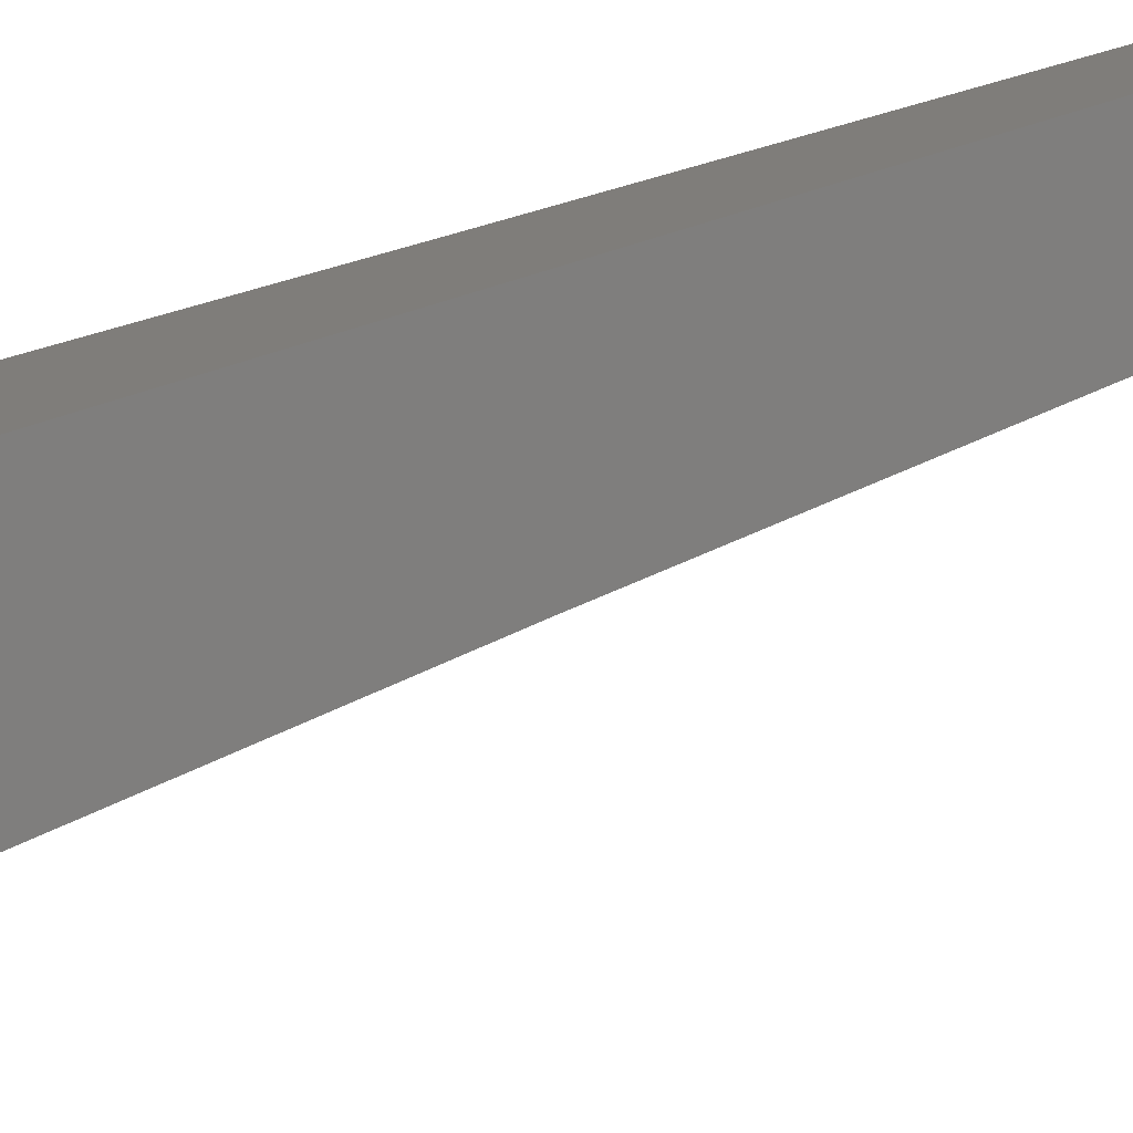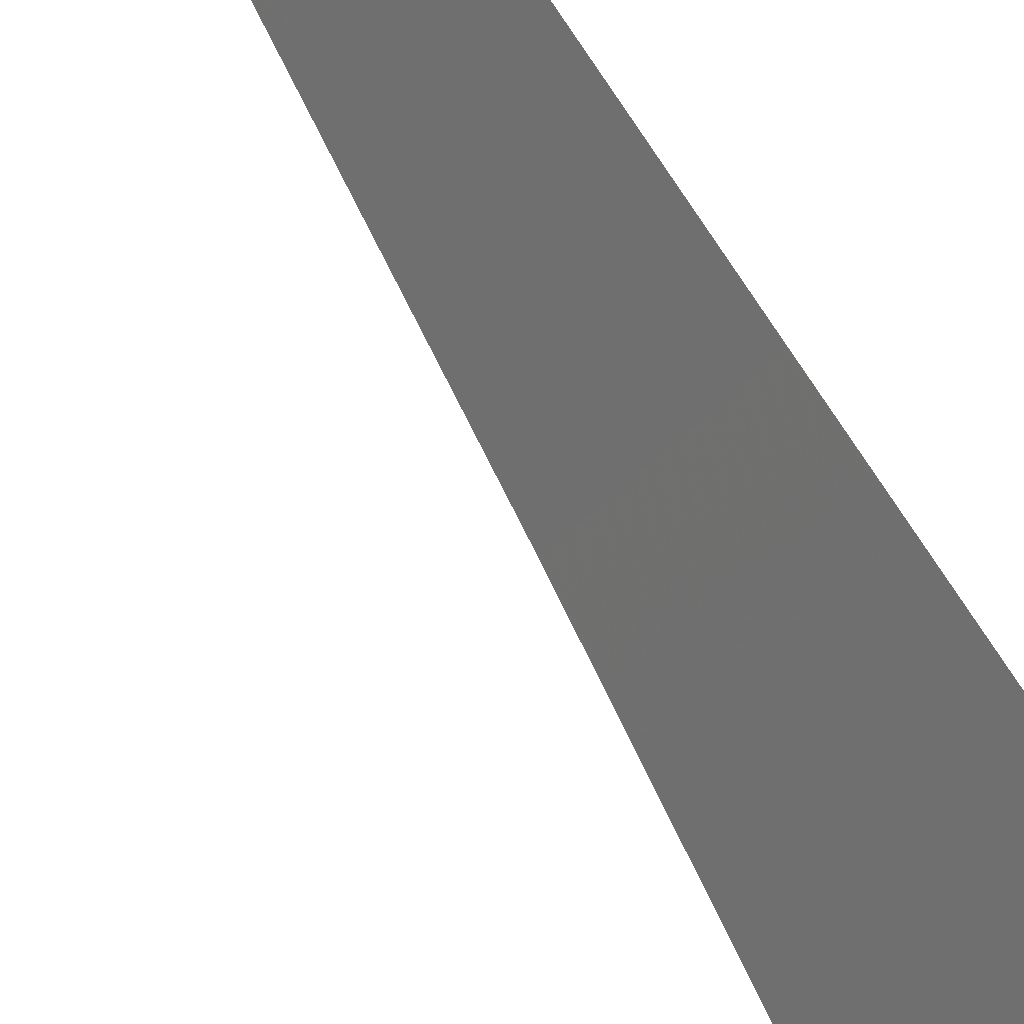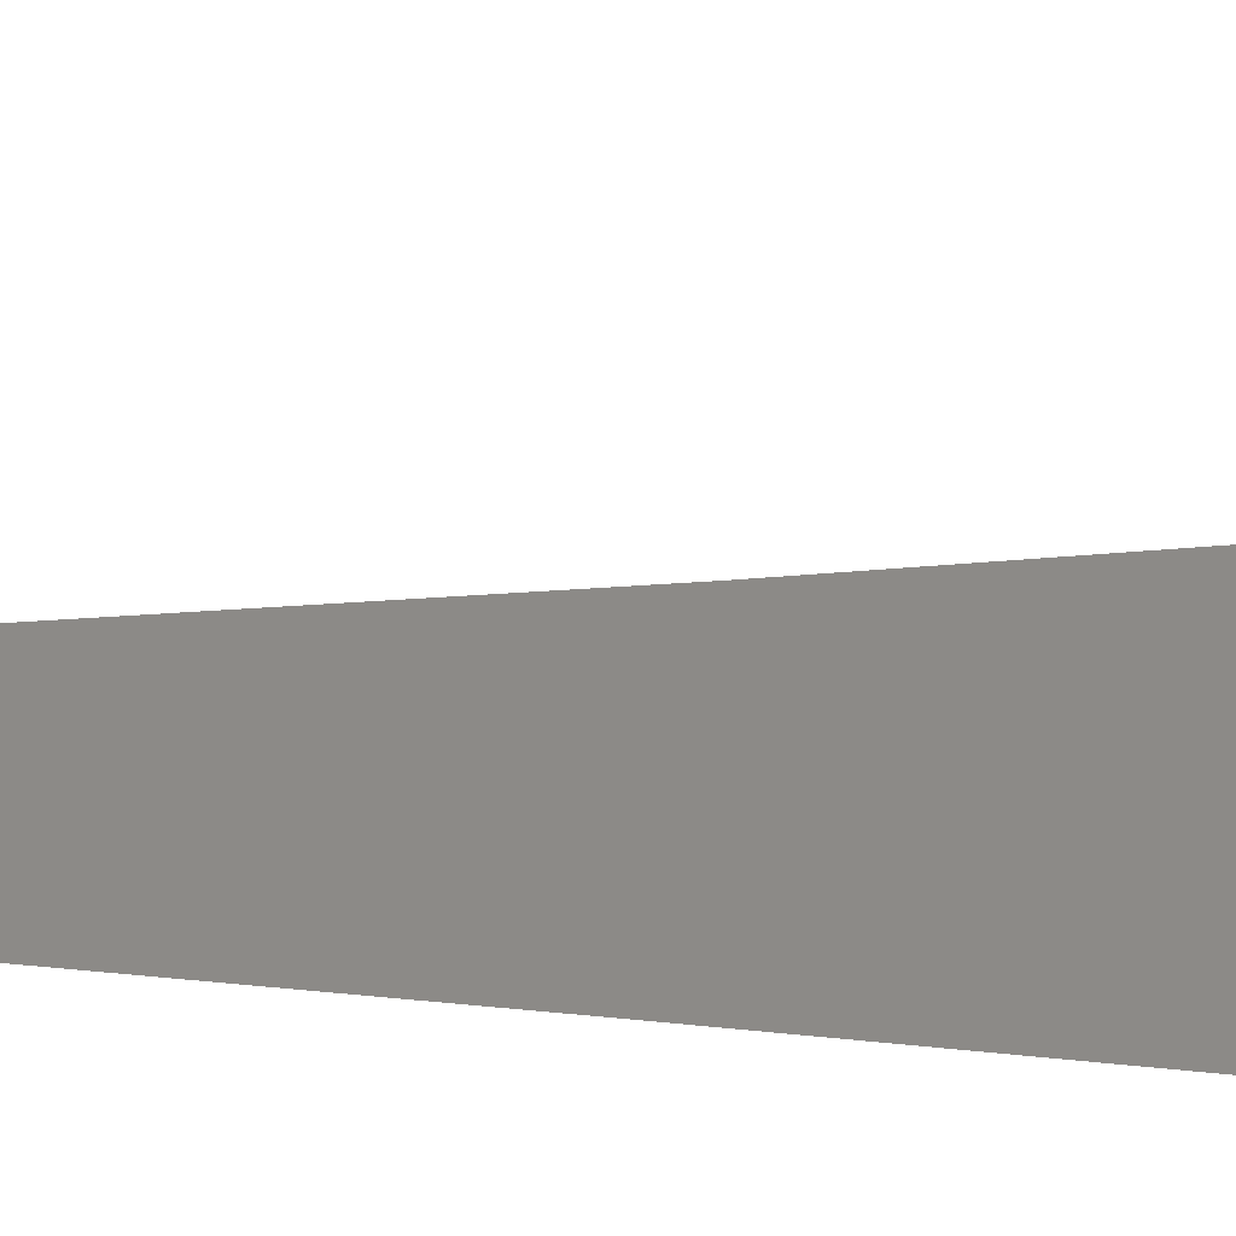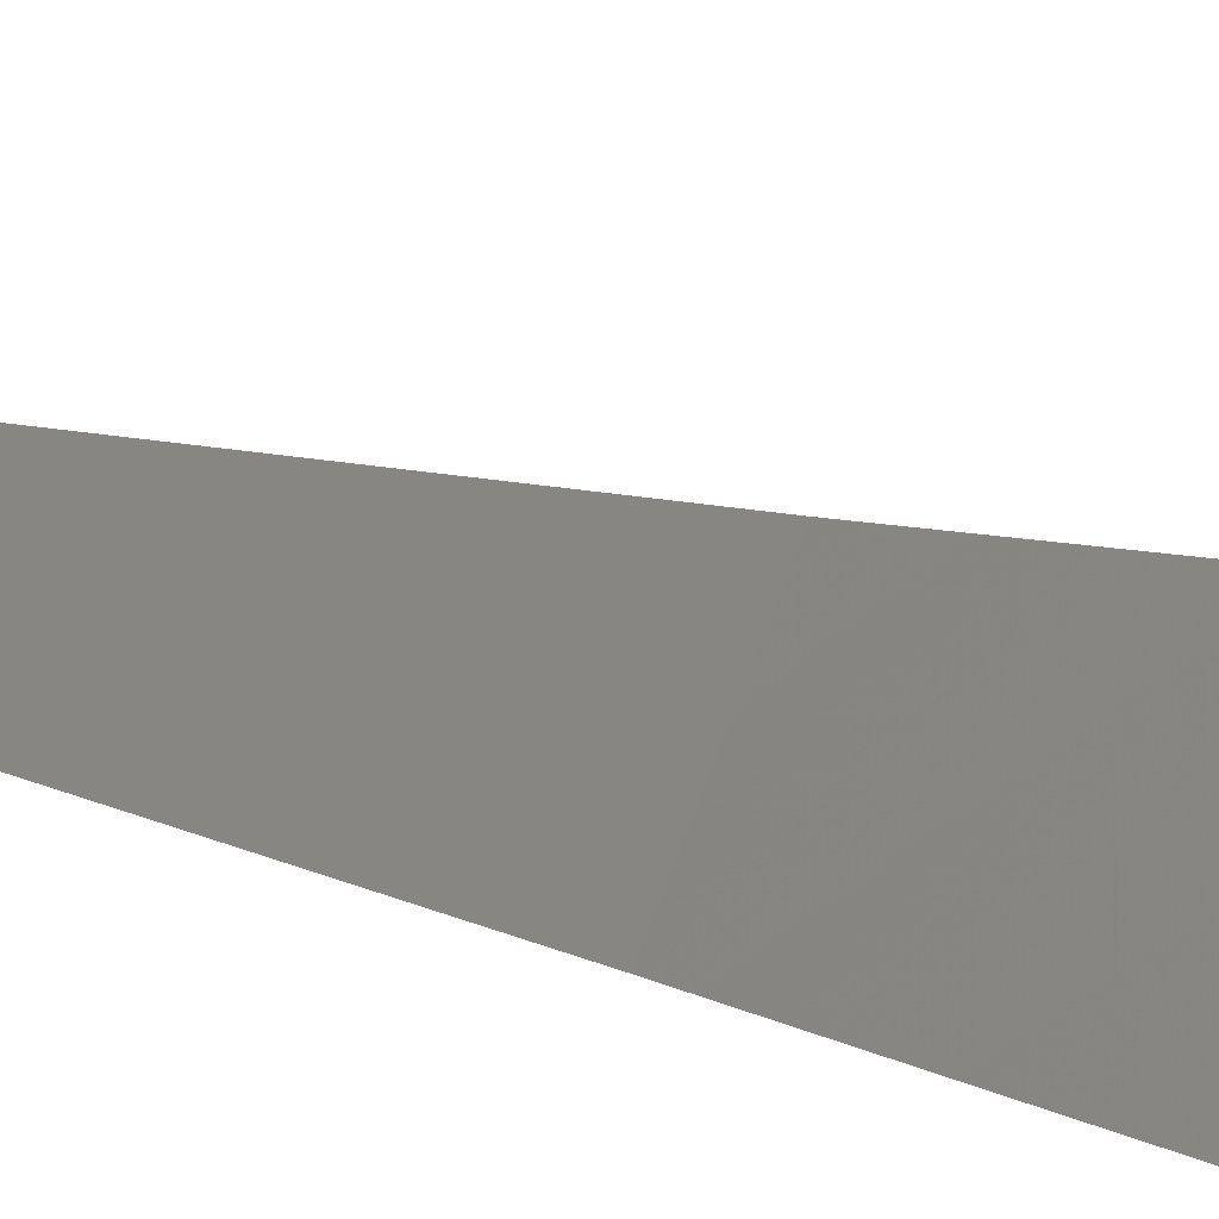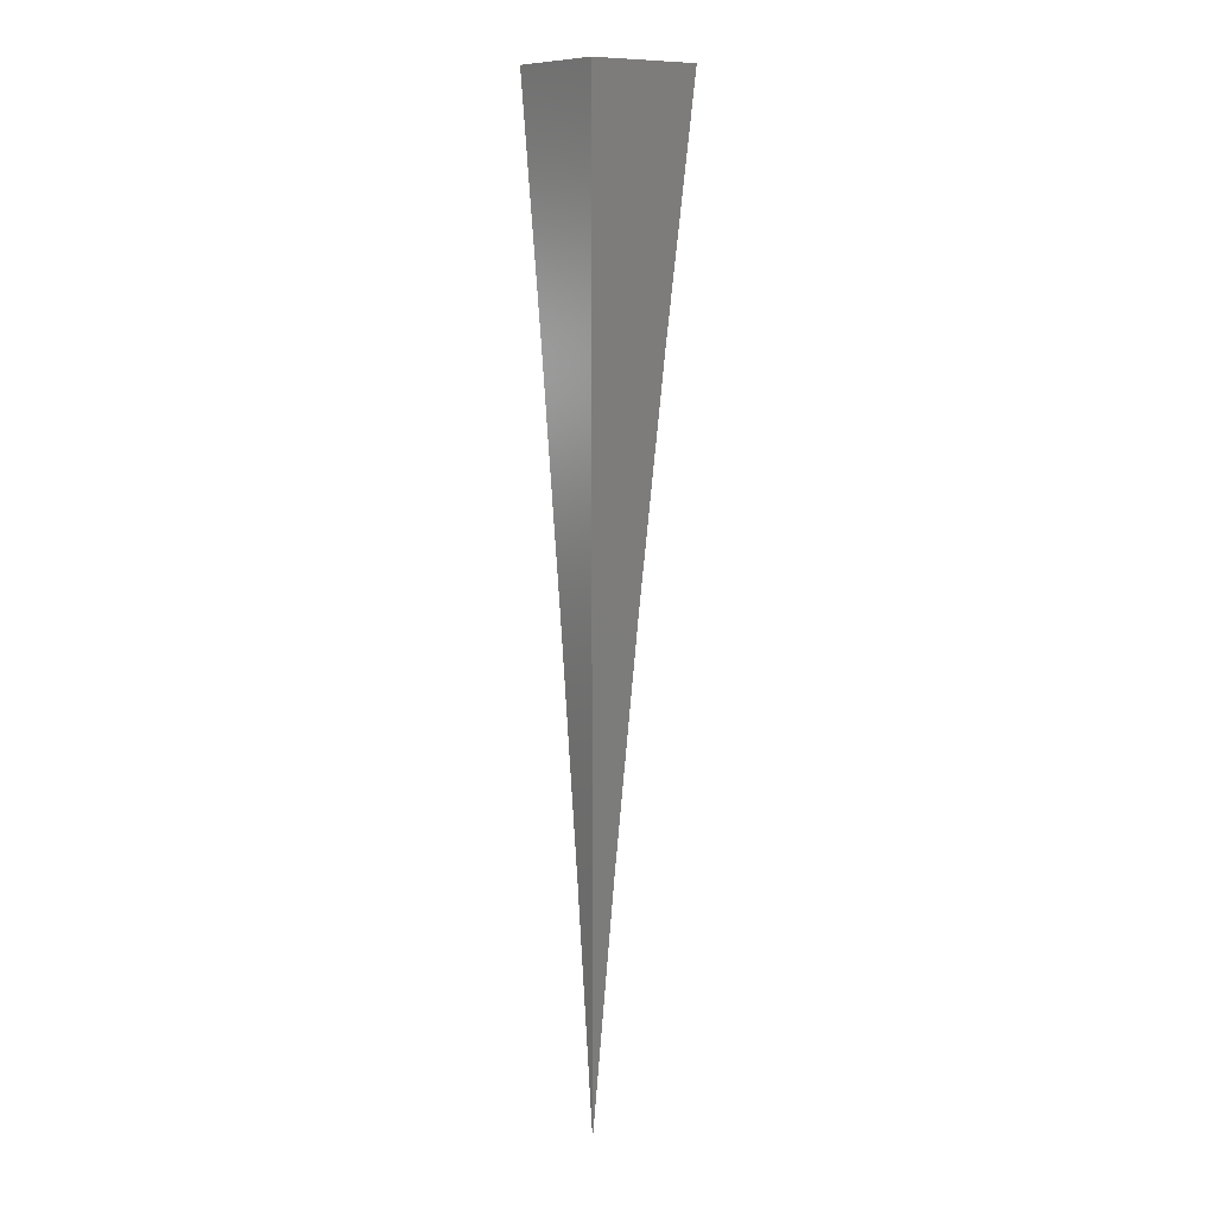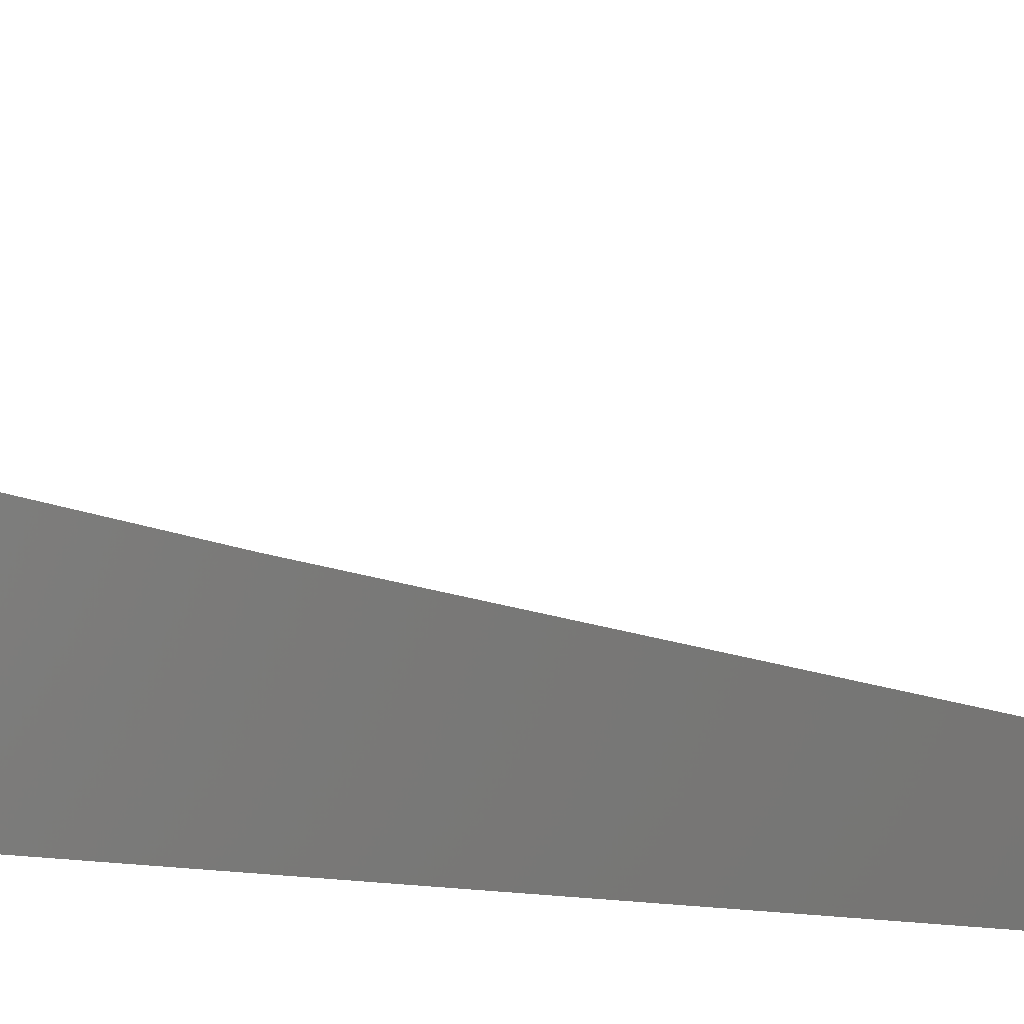
<metadata>
{"format":"stl","ext":"stl","renderer":"f3d","projection":"perspective","resolution":1024,"background":"white","views":[{"elev":-78.1,"azim":-73.0,"up":"+Z"},{"elev":79.8,"azim":147.1,"up":"+Z"},{"elev":11.7,"azim":105.2,"up":"+Z"},{"elev":23.3,"azim":121.4,"up":"+Z"},{"elev":10.2,"azim":-126.3,"up":"+Y"},{"elev":1.9,"azim":-41.5,"up":"+Z"}]}
</metadata>
<code>
# stl→obj: 10 verts, 16 faces
v -8 0.6834 -8
v -7.992 0.7627 -8
v -8 0.7627 -7.992
v -7.984 0.8419 -8
v -8 0.8419 -7.983
v -7.975 0.921 -8
v -8 0.921 -7.973
v -7.965 1 -8
v -8 1 -7.963
v -8 1 -8
f 1 2 3
f 3 2 4
f 3 4 5
f 5 4 6
f 5 6 7
f 7 6 8
f 7 8 9
f 9 8 10
f 8 6 10
f 10 6 4
f 10 4 2
f 2 1 10
f 1 3 10
f 10 3 5
f 10 5 7
f 7 9 10

</code>
